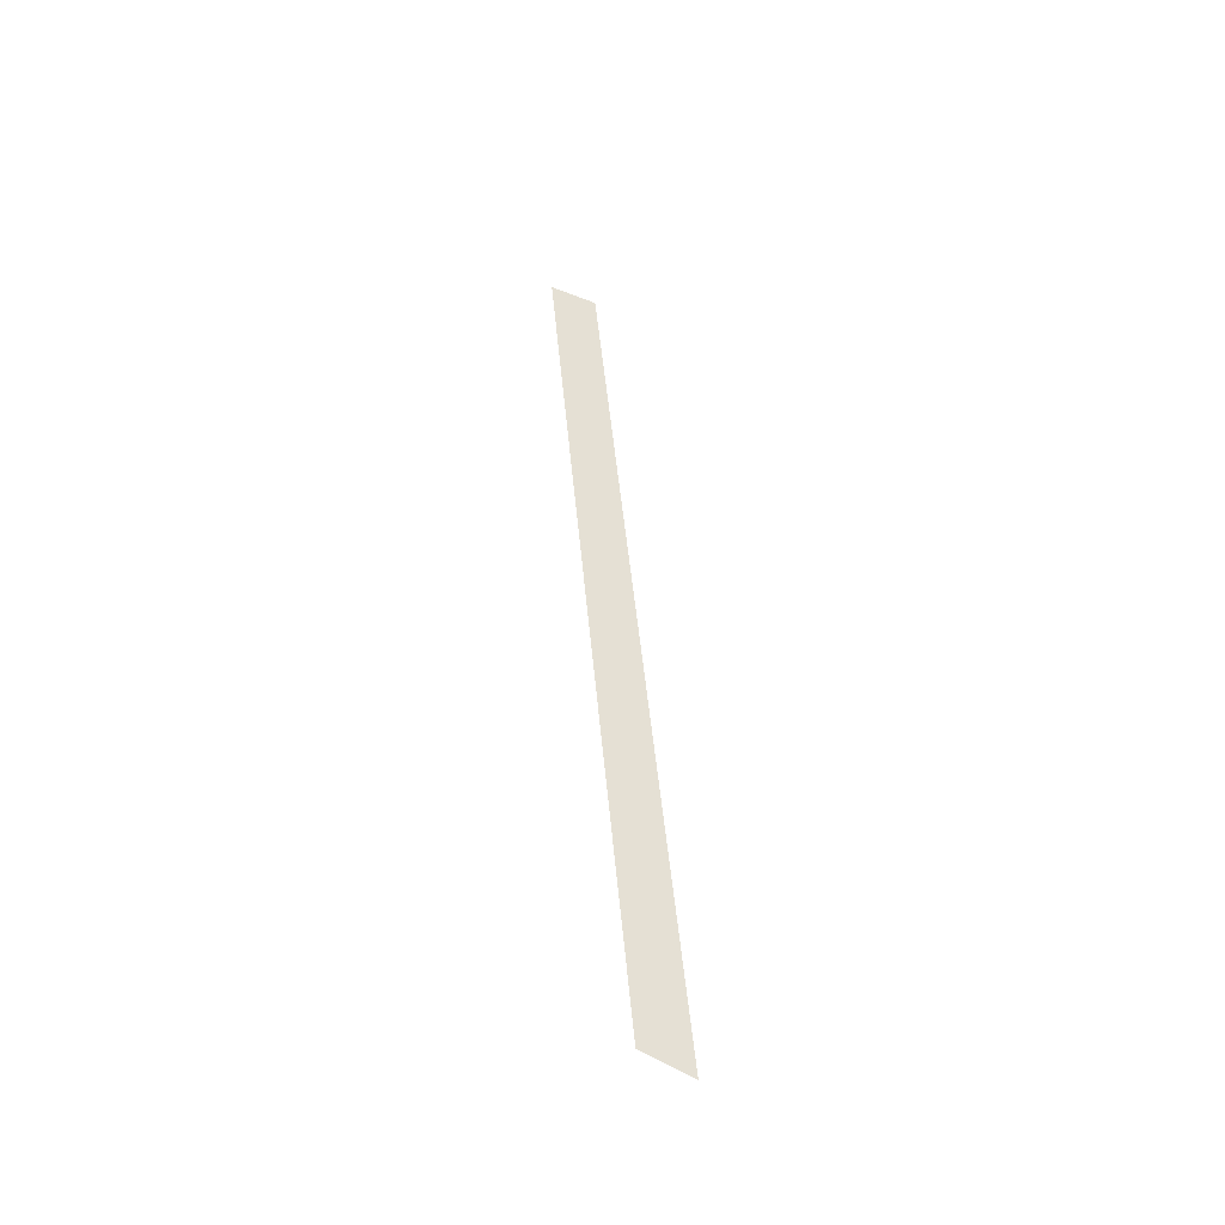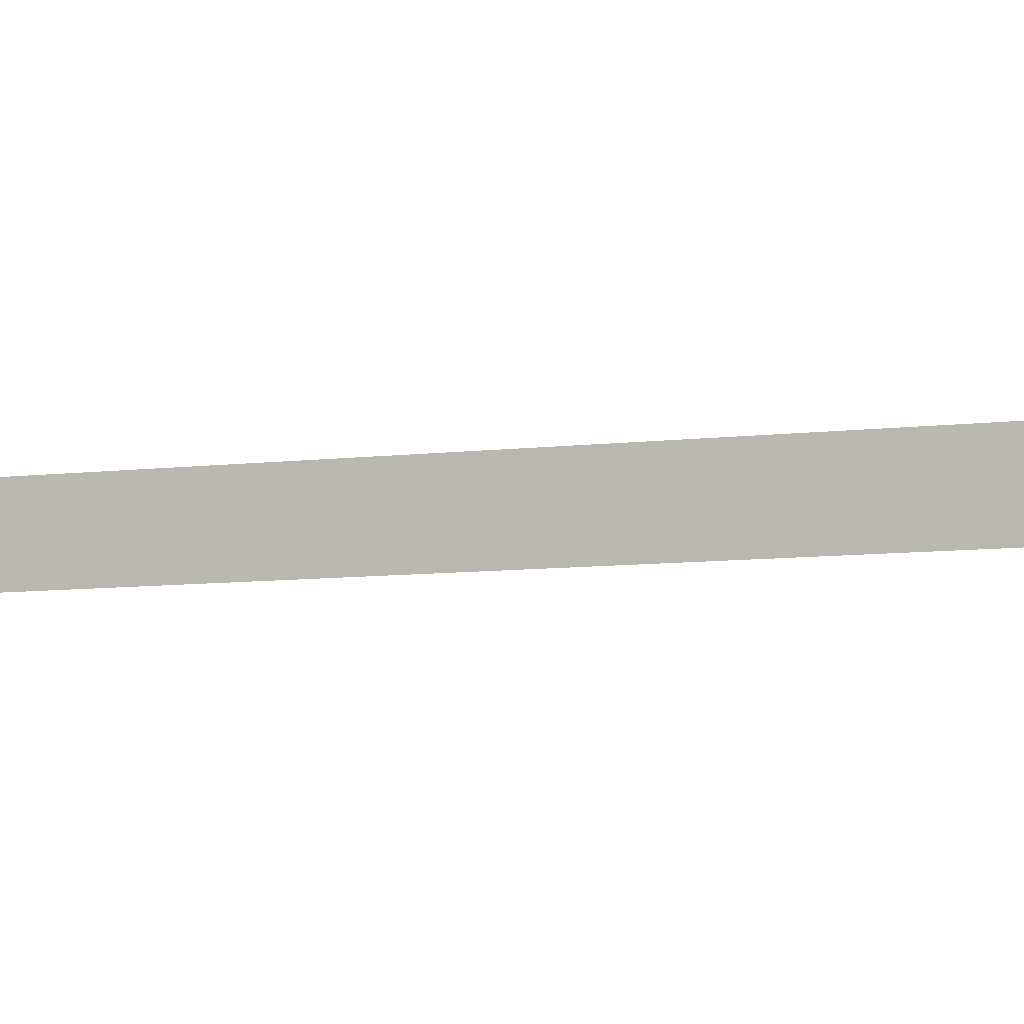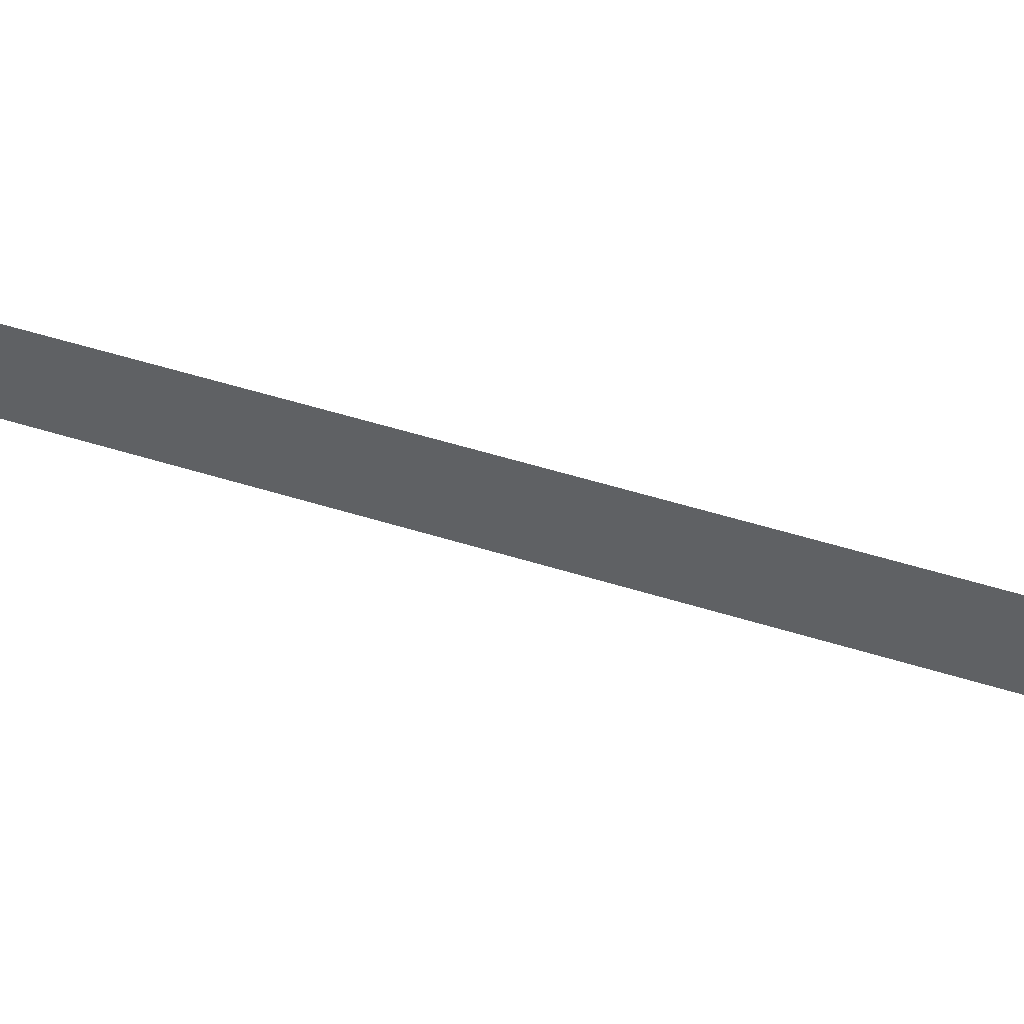
<metadata>
{"format":"obj","ext":"obj","renderer":"f3d","projection":"perspective","resolution":1024,"background":"white","views":[{"elev":-59.6,"azim":18.1,"up":"+Y"},{"elev":42.3,"azim":104.5,"up":"+Z"},{"elev":-8.6,"azim":-80.3,"up":"+Z"}]}
</metadata>
<code>
o #ID20
v 0.4369 0.4353 -0.7642
v 0.4404 0.5224 -0.7424
v 0.4369 0.5214 -0.739
v 0.4404 0.4348 -0.768
v 0.4404 0.4348 -0.768
v 0.4369 0.4353 -0.7642
v 0.4404 0.5224 -0.7424
v 0.4369 0.5214 -0.739
f 1 2 3
f 2 1 4
f 5 6 7
f 8 7 6

</code>
